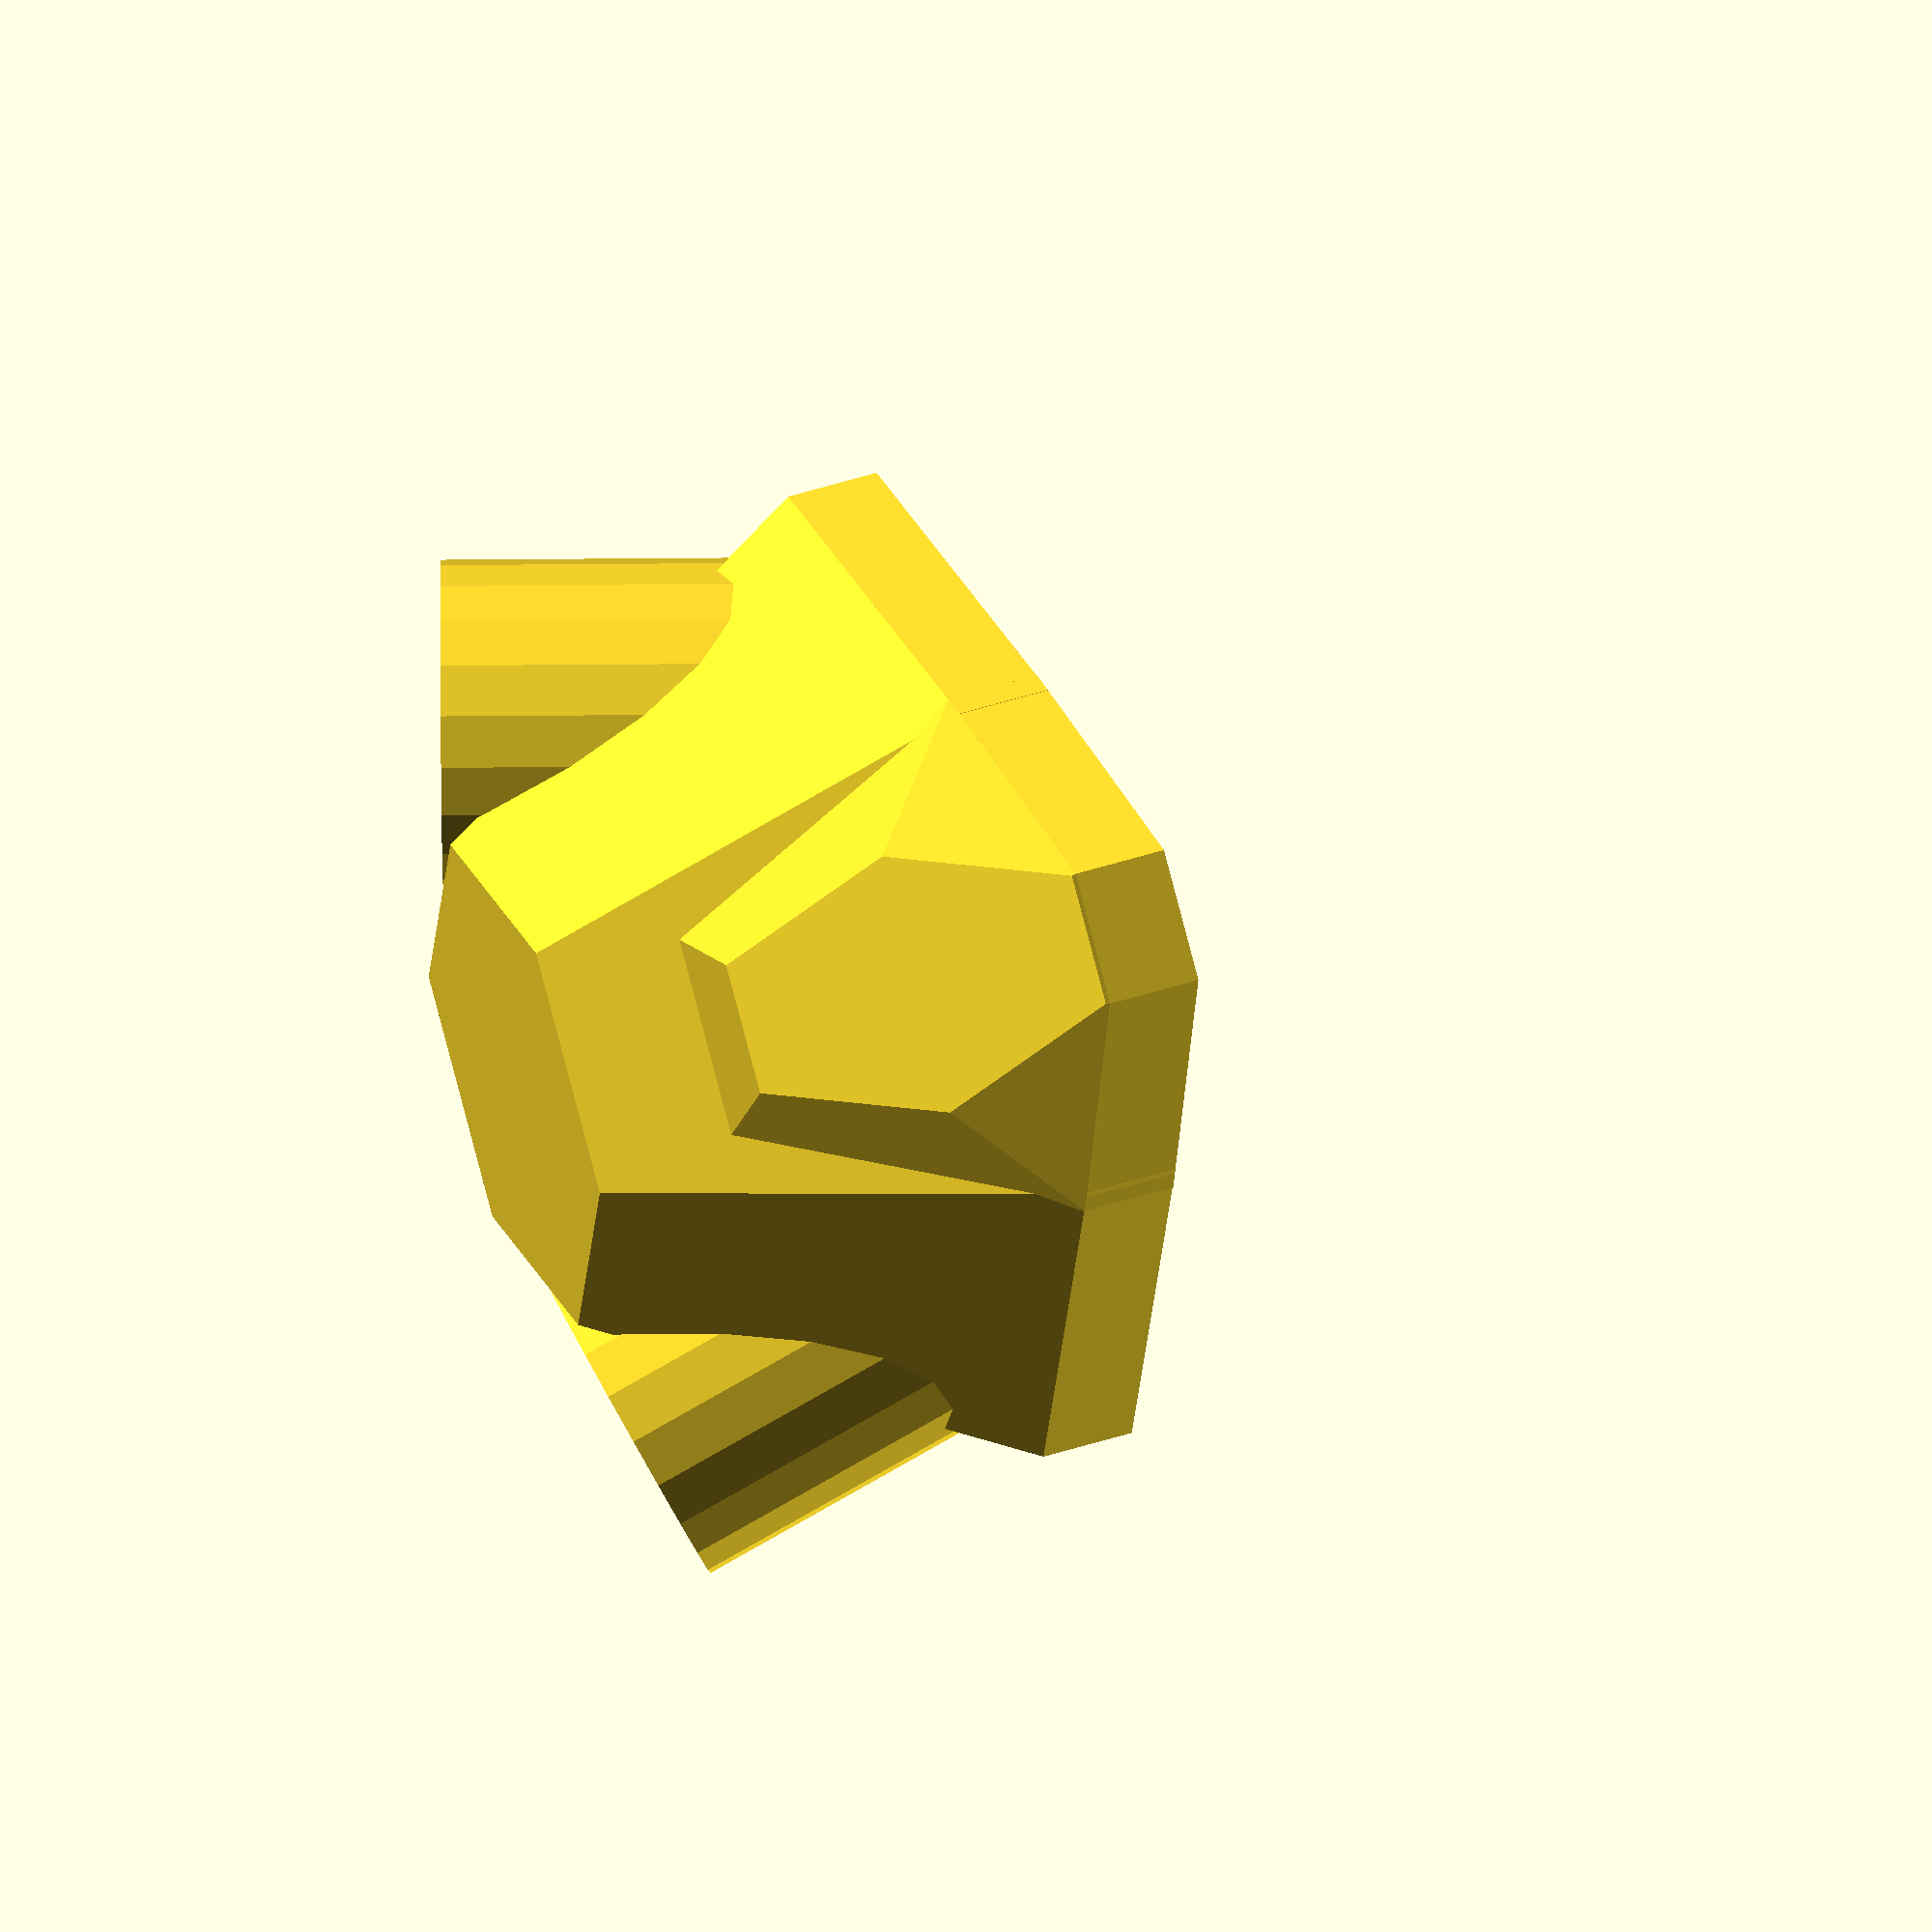
<openscad>
mask();

translate([0,0,-10]) linear_extrude(10) projection(cut=true) translate([0,0,-.000001]) mask();

module mask() {
    scale (1.4)
    difference() {
        $fn=6;
        union() {
            main_mask();
            tubes();
        }
        all_cutouts();
    }
}

module tubes() {
    difference() {
        union() {
            translate([-20,-40,0]) rotate([15,-15,0]) cylinder($fn=20, d=25, h=30);
            translate([20,-40,0]) rotate([15,15,0]) cylinder($fn=20, d=25, h=30);
        }
    }
}

module tubes_cutout() {
    translate([-20,-40,0]) rotate([15,-15,0]) cylinder($fn=20, d=25-8, h=31);
    translate([20,-40,0]) rotate([15,15,0]) cylinder($fn=20, d=25-8, h=31);
}

module all_cutouts() {
    tubes_cutout();
    mask_cutout();
}

module main_mask() {
    difference () {
        union() {
            translate([0,-7,0]) rotate([-48,0,0]) scale([1,1.75,1])
                hollow_sphere(40, hollow=1, thickness=1.6);
            translate([0,-37.5,0])
                hollow_sphere(hollow=1, thickness=1.6);
        }
        //translate([0,-37,0]) cylinder(d=37,h=100);
    }
}

module mask_cutout() {    
    translate([-200/2,-200/2,-200]) cube(200);
    translate([0,-37.5,0])
        hollow_sphere(diam=74, hollow=0);
    
    translate([0,-7,0]) rotate([-48,0,0]) scale([1,1.75,1])
        hollow_sphere(39, hollow=0);
}
//scale([1.4,1.4,1.4]) 

module hollow_sphere(diam=75, thickness=1, half=0, hollow=0) {
    difference() {
        sphere(d=diam);
        if (hollow) sphere(d=diam-thickness);
        if (half) translate([-diam/2,-diam/2,-diam]) cube(diam);
    }
}
</openscad>
<views>
elev=315.4 azim=44.2 roll=69.0 proj=o view=wireframe
</views>
